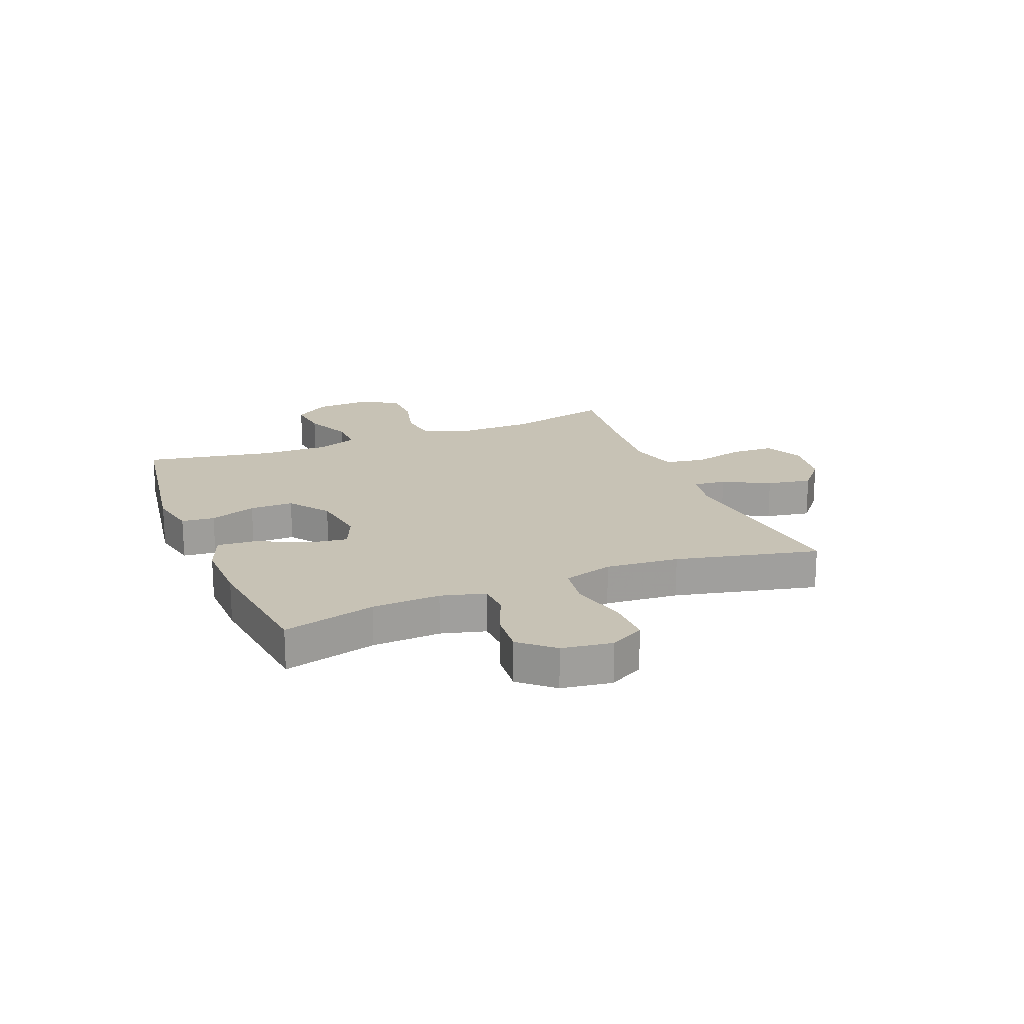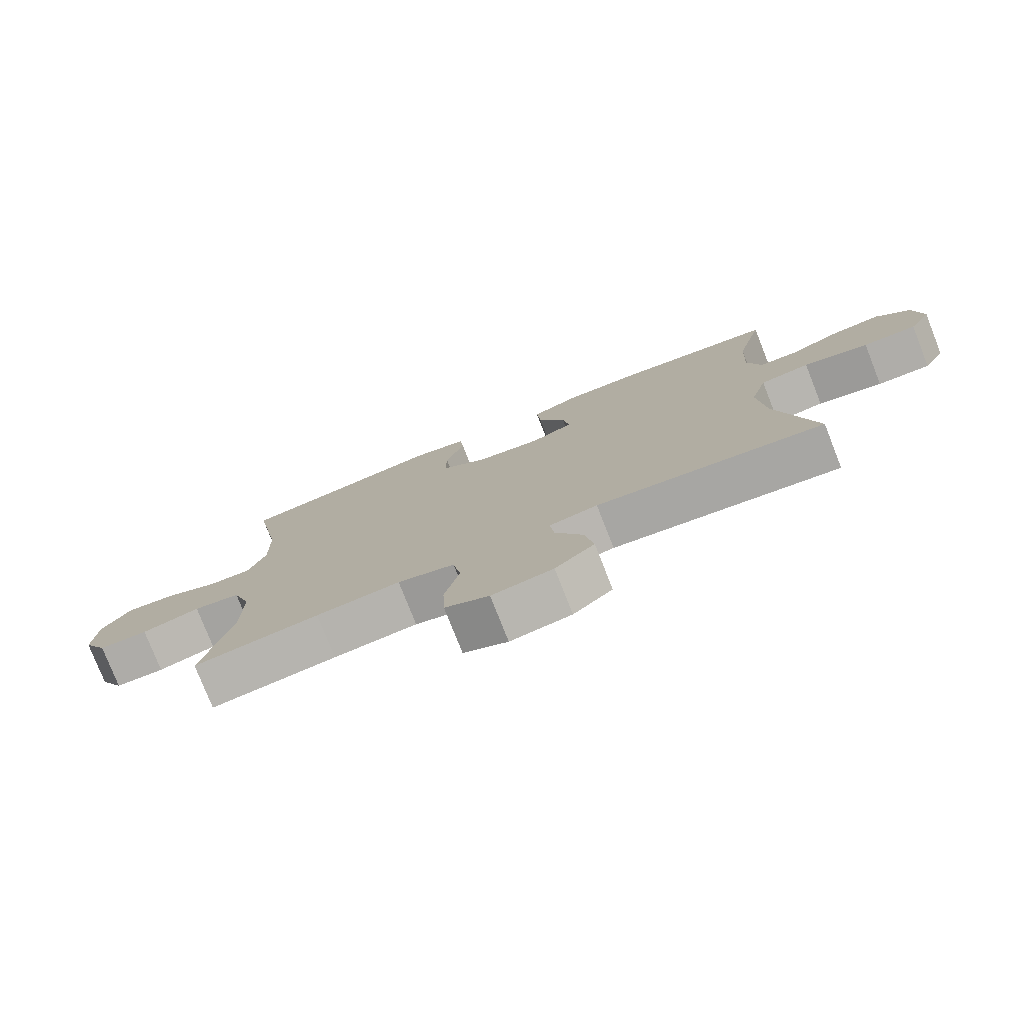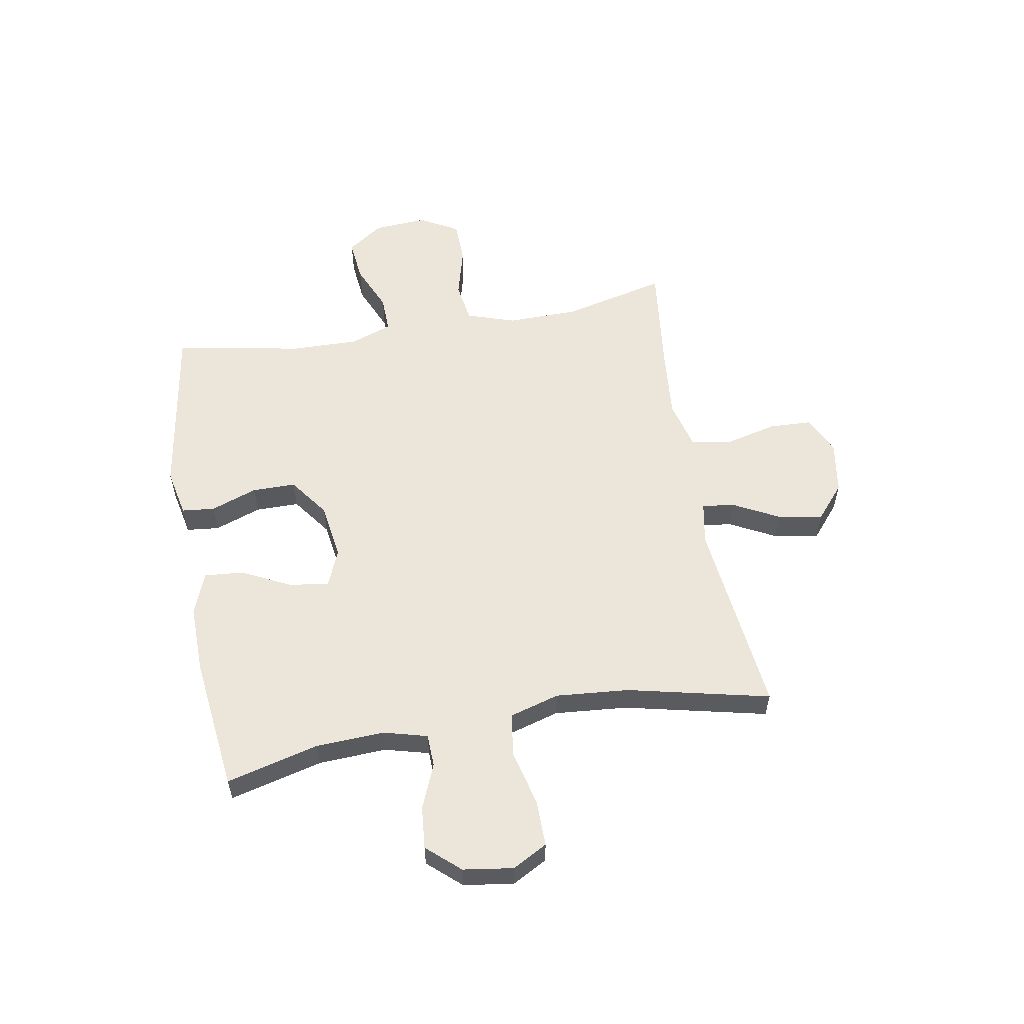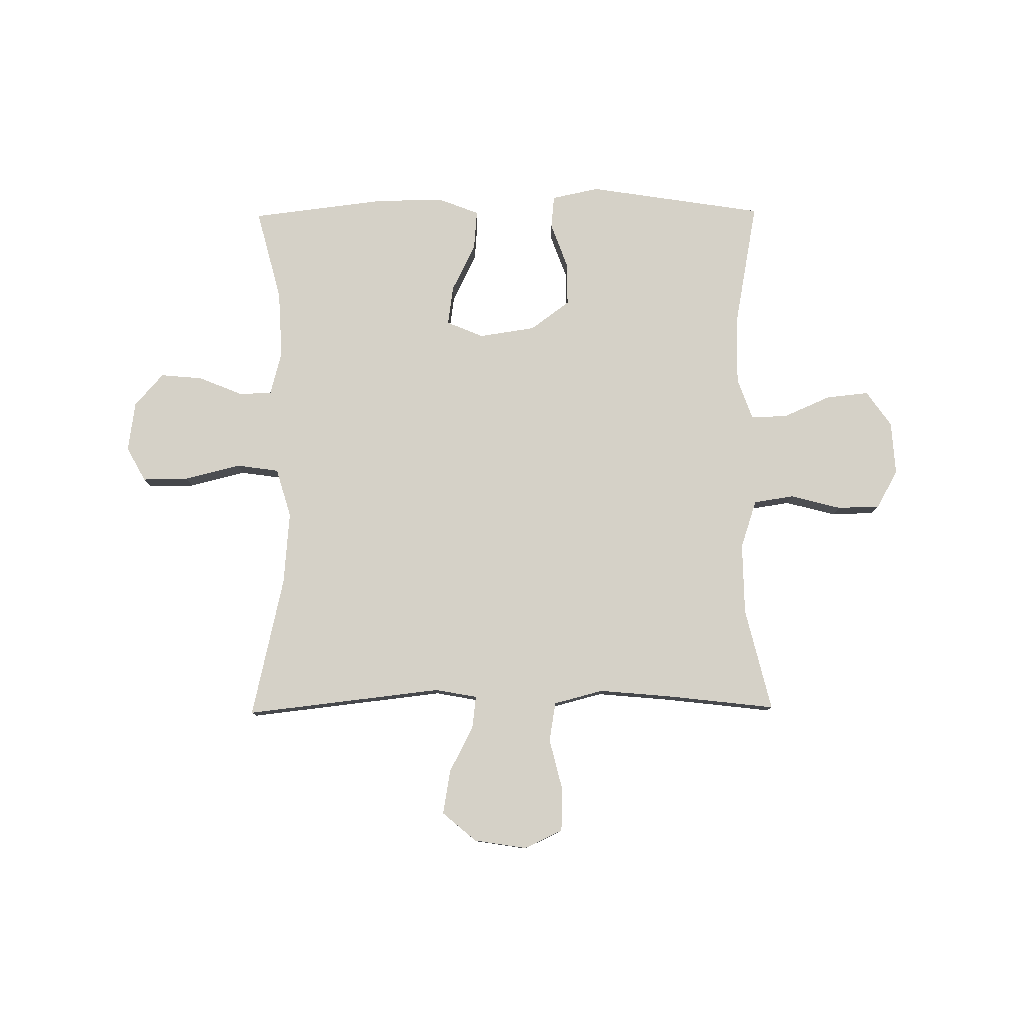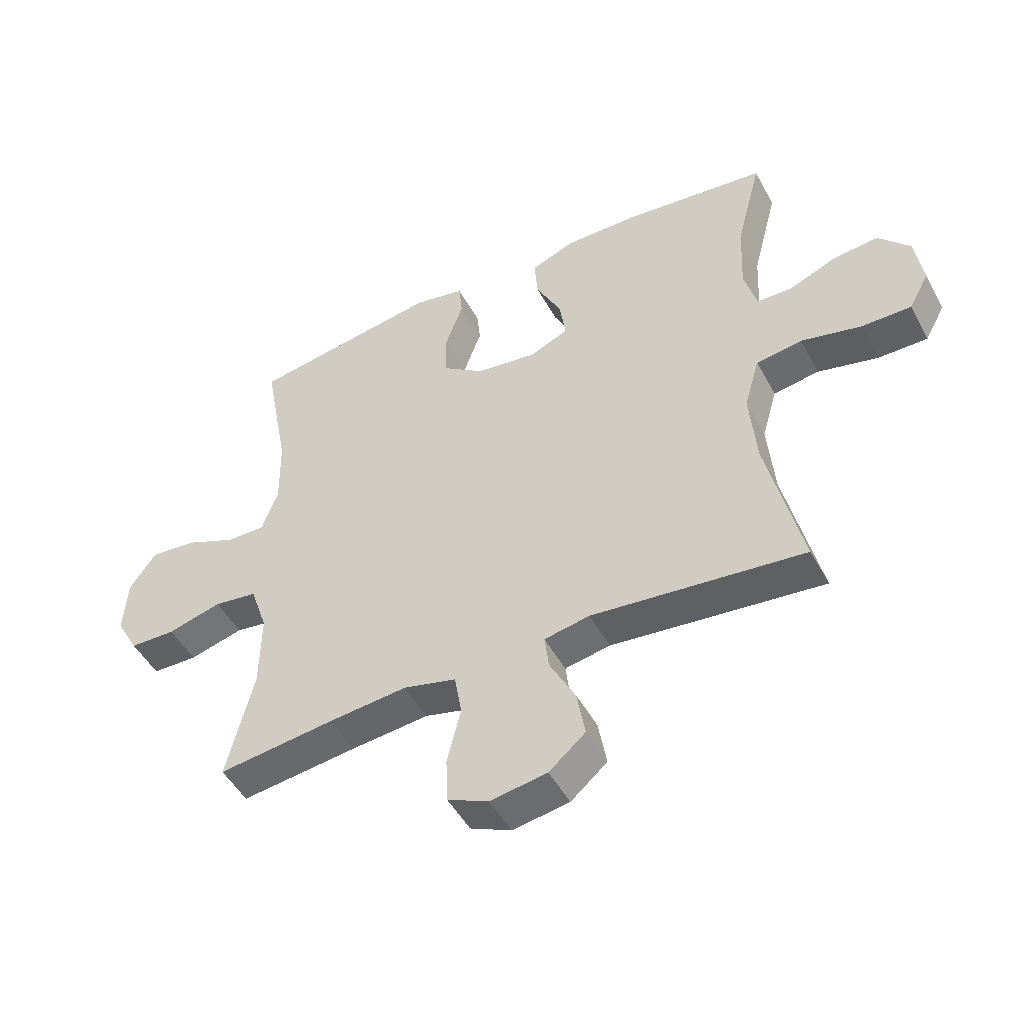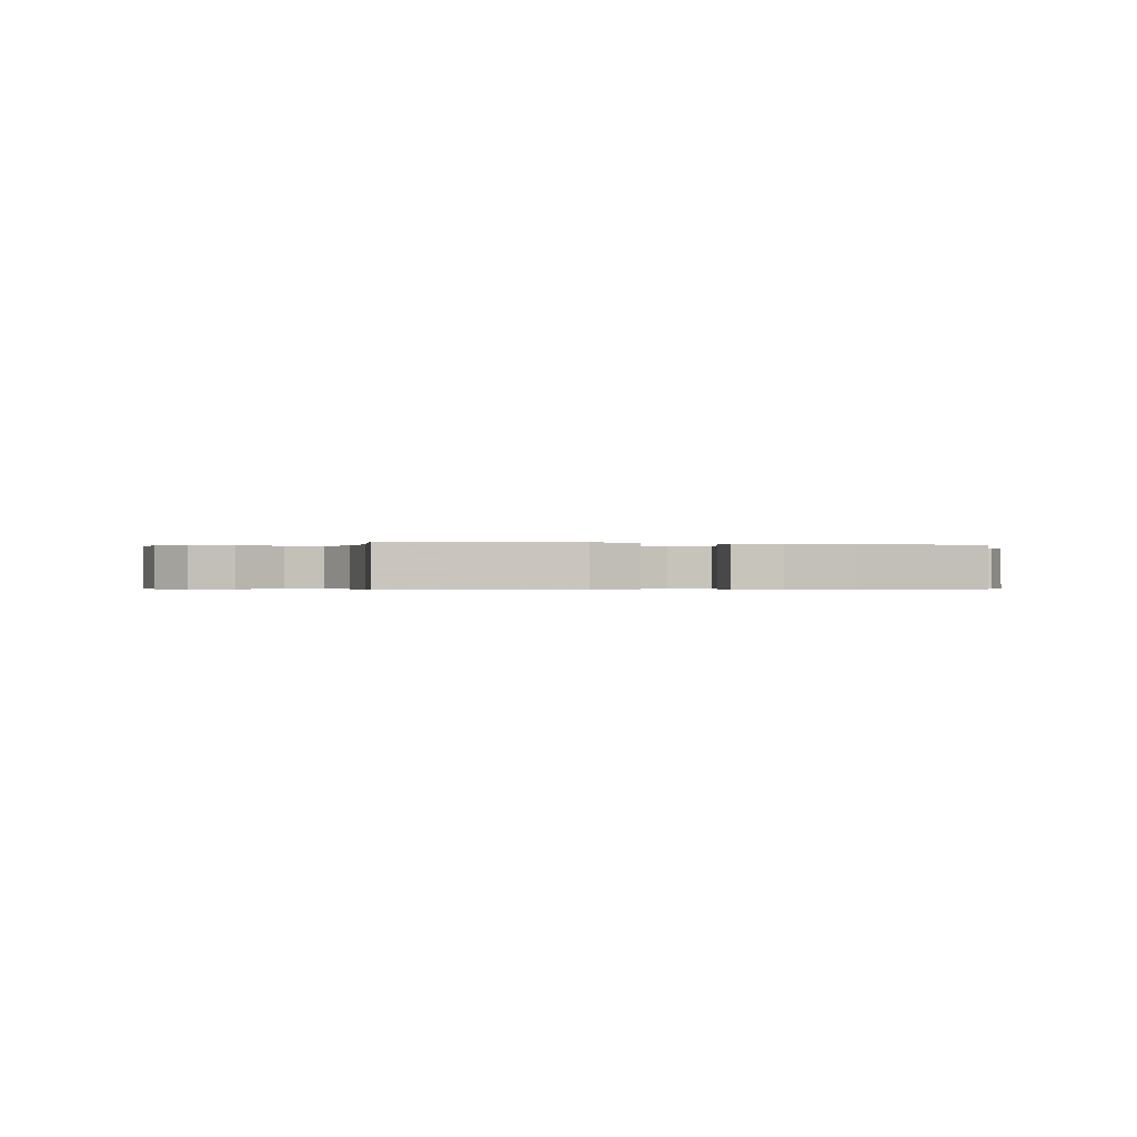
<metadata>
{"format":"obj","ext":"obj","renderer":"f3d","projection":"perspective","resolution":1024,"background":"white","views":[{"elev":19.0,"azim":68.0,"up":"+Y"},{"elev":-77.7,"azim":21.5,"up":"+Z"},{"elev":56.8,"azim":80.1,"up":"+Y"},{"elev":79.5,"azim":179.4,"up":"+Y"},{"elev":-49.1,"azim":27.7,"up":"+Z"},{"elev":-0.3,"azim":-17.8,"up":"+Y"}]}
</metadata>
<code>
v -0.5 0.07 0.5
v -0.182 0.07 0.55
v -0.096 0.07 0.532
v -0.09 0.07 0.473
v -0.12 0.07 0.39
v -0.12 0.07 0.312
v -0.049 0.07 0.26
v 0.053 0.07 0.245
v 0.119 0.07 0.273
v 0.109 0.07 0.344
v 0.066 0.07 0.431
v 0.06 0.07 0.502
v 0.135 0.07 0.531
v 0.258 0.07 0.529
v 0.5 0.07 0.5
v 0.457 0.07 0.334
v 0.451 0.07 0.212
v 0.472 0.07 0.133
v 0.531 0.07 0.131
v 0.611 0.07 0.164
v 0.687 0.07 0.171
v 0.739 0.07 0.112
v 0.752 0.07 0.022
v 0.718 0.07 -0.04
v 0.635 0.07 -0.039
v 0.534 0.07 -0.014
v 0.457 0.07 -0.025
v 0.431 0.07 -0.114
v 0.442 0.07 -0.245
v 0.5 0.07 -0.5
v 0.145 0.07 -0.46
v 0.069 0.07 -0.474
v 0.076 0.07 -0.532
v 0.119 0.07 -0.615
v 0.133 0.07 -0.695
v 0.072 0.07 -0.747
v -0.023 0.07 -0.762
v -0.092 0.07 -0.73
v -0.095 0.07 -0.653
v -0.072 0.07 -0.559
v -0.084 0.07 -0.488
v -0.173 0.07 -0.465
v -0.304 0.07 -0.477
v -0.5 0.07 -0.5
v -0.455 0.07 -0.314
v -0.453 0.07 -0.185
v -0.482 0.07 -0.098
v -0.555 0.07 -0.087
v -0.646 0.07 -0.111
v -0.723 0.07 -0.109
v -0.761 0.07 -0.04
v -0.755 0.07 0.056
v -0.71 0.07 0.12
v -0.633 0.07 0.112
v -0.548 0.07 0.075
v -0.482 0.07 0.073
v -0.455 0.07 0.148
v -0.457 0.07 0.269
v -0.5 0 0.5
v -0.182 0 0.55
v -0.096 0 0.532
v -0.09 0 0.473
v -0.12 0 0.39
v -0.12 0 0.312
v -0.049 0 0.26
v 0.053 0 0.245
v 0.119 0 0.273
v 0.109 0 0.344
v 0.066 0 0.431
v 0.06 0 0.502
v 0.135 0 0.531
v 0.258 0 0.529
v 0.5 0 0.5
v 0.457 0 0.334
v 0.451 0 0.212
v 0.472 0 0.133
v 0.531 0 0.131
v 0.611 0 0.164
v 0.687 0 0.171
v 0.739 0 0.112
v 0.752 0 0.022
v 0.718 0 -0.04
v 0.635 0 -0.039
v 0.534 0 -0.014
v 0.457 0 -0.025
v 0.431 0 -0.114
v 0.442 0 -0.245
v 0.5 0 -0.5
v 0.145 0 -0.46
v 0.069 0 -0.474
v 0.076 0 -0.532
v 0.119 0 -0.615
v 0.133 0 -0.695
v 0.072 0 -0.747
v -0.023 0 -0.762
v -0.092 0 -0.73
v -0.095 0 -0.653
v -0.072 0 -0.559
v -0.084 0 -0.488
v -0.173 0 -0.465
v -0.304 0 -0.477
v -0.5 0 -0.5
v -0.455 0 -0.314
v -0.453 0 -0.185
v -0.482 0 -0.098
v -0.555 0 -0.087
v -0.646 0 -0.111
v -0.723 0 -0.109
v -0.761 0 -0.04
v -0.755 0 0.056
v -0.71 0 0.12
v -0.633 0 0.112
v -0.548 0 0.075
v -0.482 0 0.073
v -0.455 0 0.148
v -0.457 0 0.269
f 52 53 54 55
f 52 55 56
f 51 52 56
f 48 49 50 51
f 47 48 51 56
f 46 47 56 57
f 43 44 45
f 42 43 45 46
f 41 42 46 57
f 37 38 39 40
f 37 40 41
f 36 37 41
f 33 34 35 36
f 32 33 36 41
f 31 32 41 57
f 29 30 31 57
f 23 24 25 26
f 23 26 27
f 22 23 27
f 19 20 21 22
f 18 19 22 27
f 17 18 27 28
f 13 14 15 16
f 13 16 17 28
f 10 11 12 13
f 9 10 13 28
f 2 3 4 5
f 58 1 2 5
f 58 5 6
f 57 58 6 7
f 29 57 7 8
f 8 9 28 29
f 113 112 111 110
f 114 113 110
f 114 110 109
f 109 108 107 106
f 114 109 106 105
f 115 114 105 104
f 103 102 101
f 104 103 101 100
f 115 104 100 99
f 98 97 96 95
f 99 98 95
f 99 95 94
f 94 93 92 91
f 99 94 91 90
f 115 99 90 89
f 115 89 88 87
f 84 83 82 81
f 85 84 81
f 85 81 80
f 80 79 78 77
f 85 80 77 76
f 86 85 76 75
f 74 73 72 71
f 86 75 74 71
f 71 70 69 68
f 86 71 68 67
f 63 62 61 60
f 63 60 59 116
f 64 63 116
f 65 64 116 115
f 66 65 115 87
f 87 86 67 66
f 1 59 60 2
f 2 60 61 3
f 3 61 62 4
f 4 62 63 5
f 5 63 64 6
f 6 64 65 7
f 7 65 66 8
f 8 66 67 9
f 9 67 68 10
f 10 68 69 11
f 11 69 70 12
f 12 70 71 13
f 13 71 72 14
f 14 72 73 15
f 15 73 74 16
f 16 74 75 17
f 17 75 76 18
f 18 76 77 19
f 19 77 78 20
f 20 78 79 21
f 21 79 80 22
f 22 80 81 23
f 23 81 82 24
f 24 82 83 25
f 25 83 84 26
f 26 84 85 27
f 27 85 86 28
f 28 86 87 29
f 29 87 88 30
f 30 88 89 31
f 31 89 90 32
f 32 90 91 33
f 33 91 92 34
f 34 92 93 35
f 35 93 94 36
f 36 94 95 37
f 37 95 96 38
f 38 96 97 39
f 39 97 98 40
f 40 98 99 41
f 41 99 100 42
f 42 100 101 43
f 43 101 102 44
f 44 102 103 45
f 45 103 104 46
f 46 104 105 47
f 47 105 106 48
f 48 106 107 49
f 49 107 108 50
f 50 108 109 51
f 51 109 110 52
f 52 110 111 53
f 53 111 112 54
f 54 112 113 55
f 55 113 114 56
f 56 114 115 57
f 57 115 116 58
f 58 116 59 1

</code>
